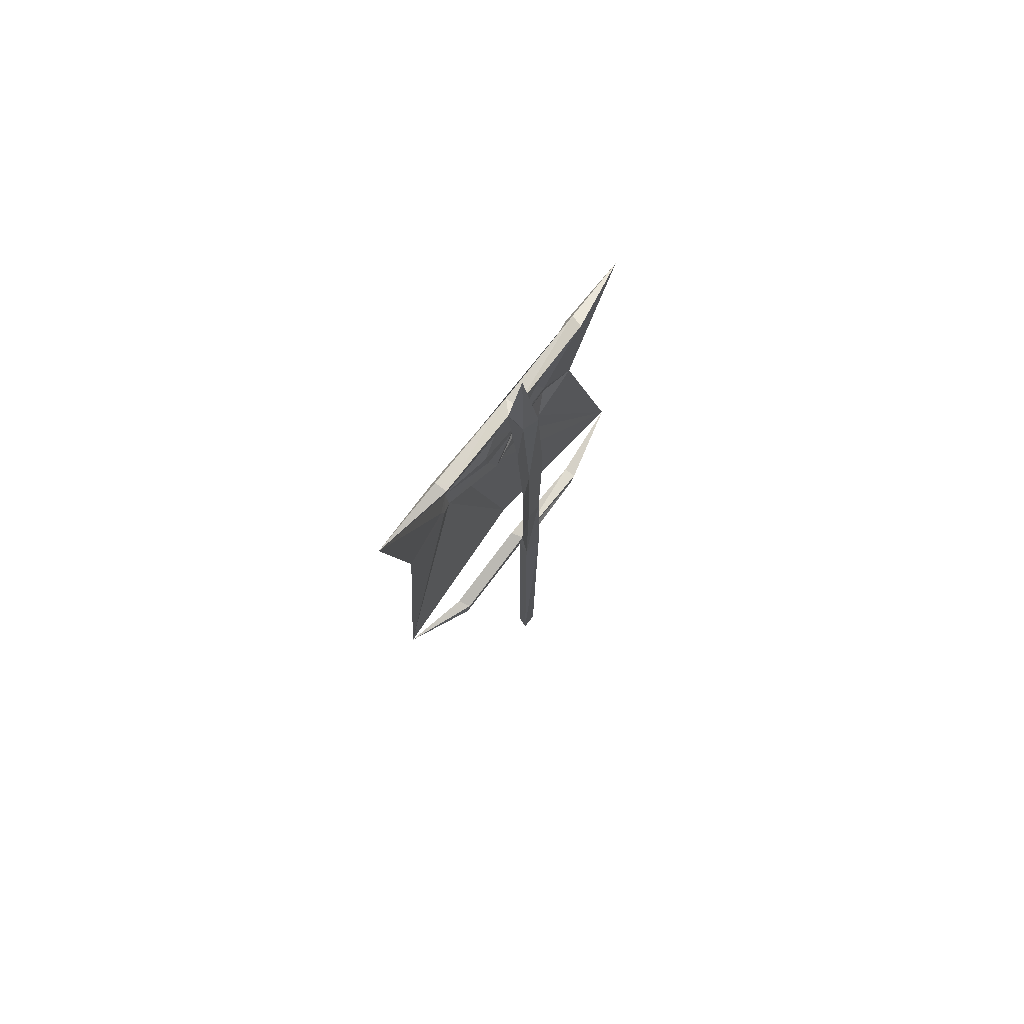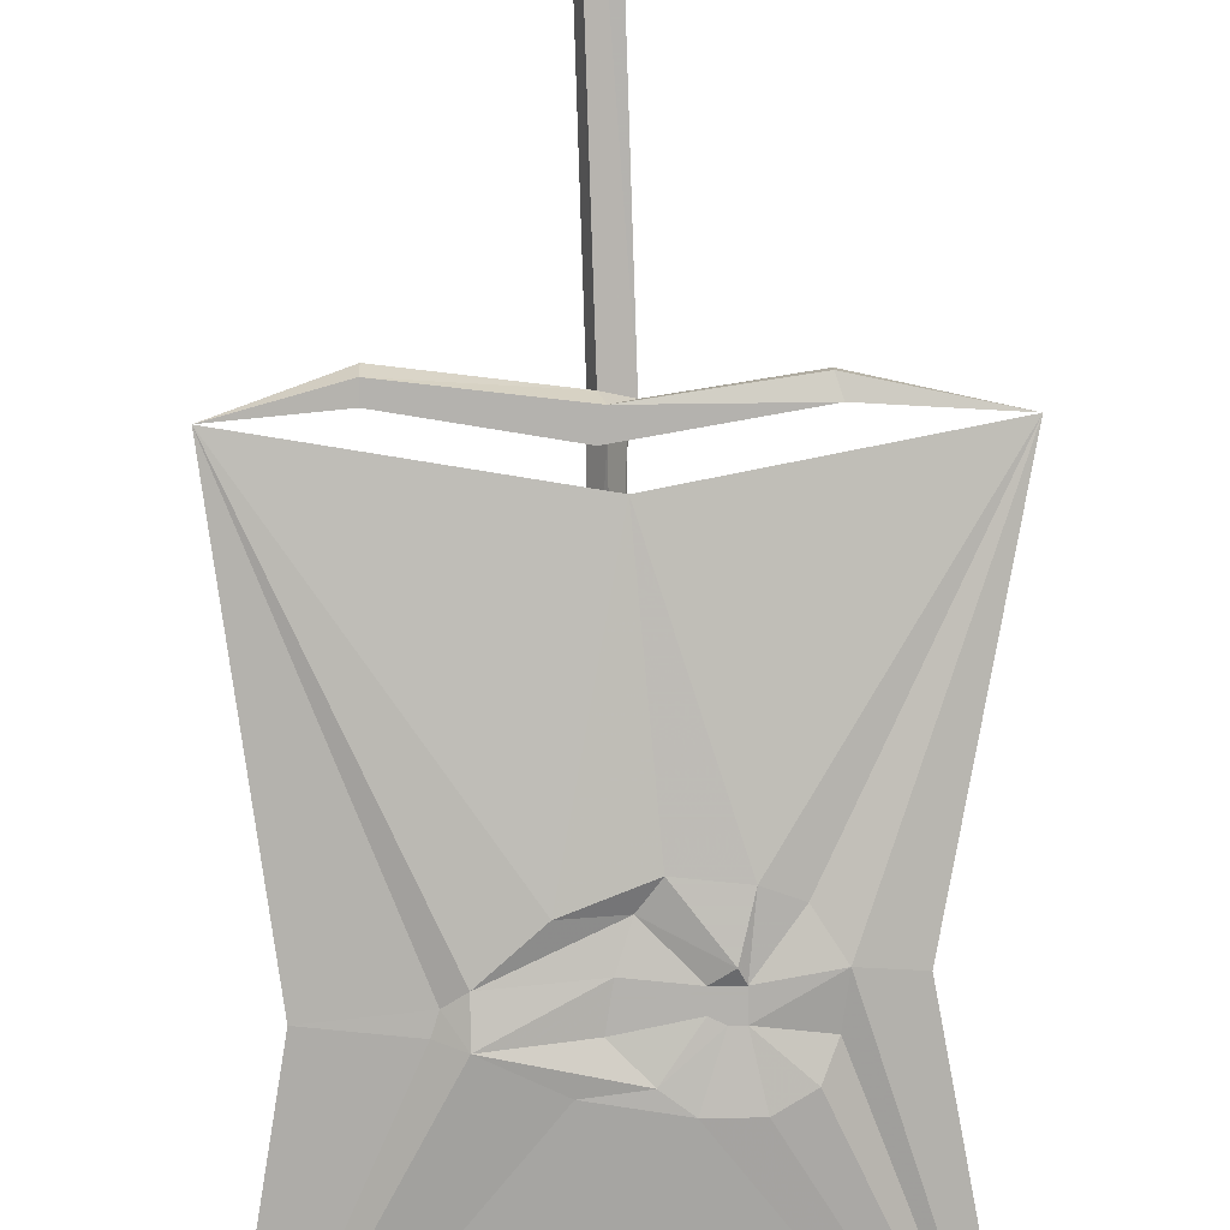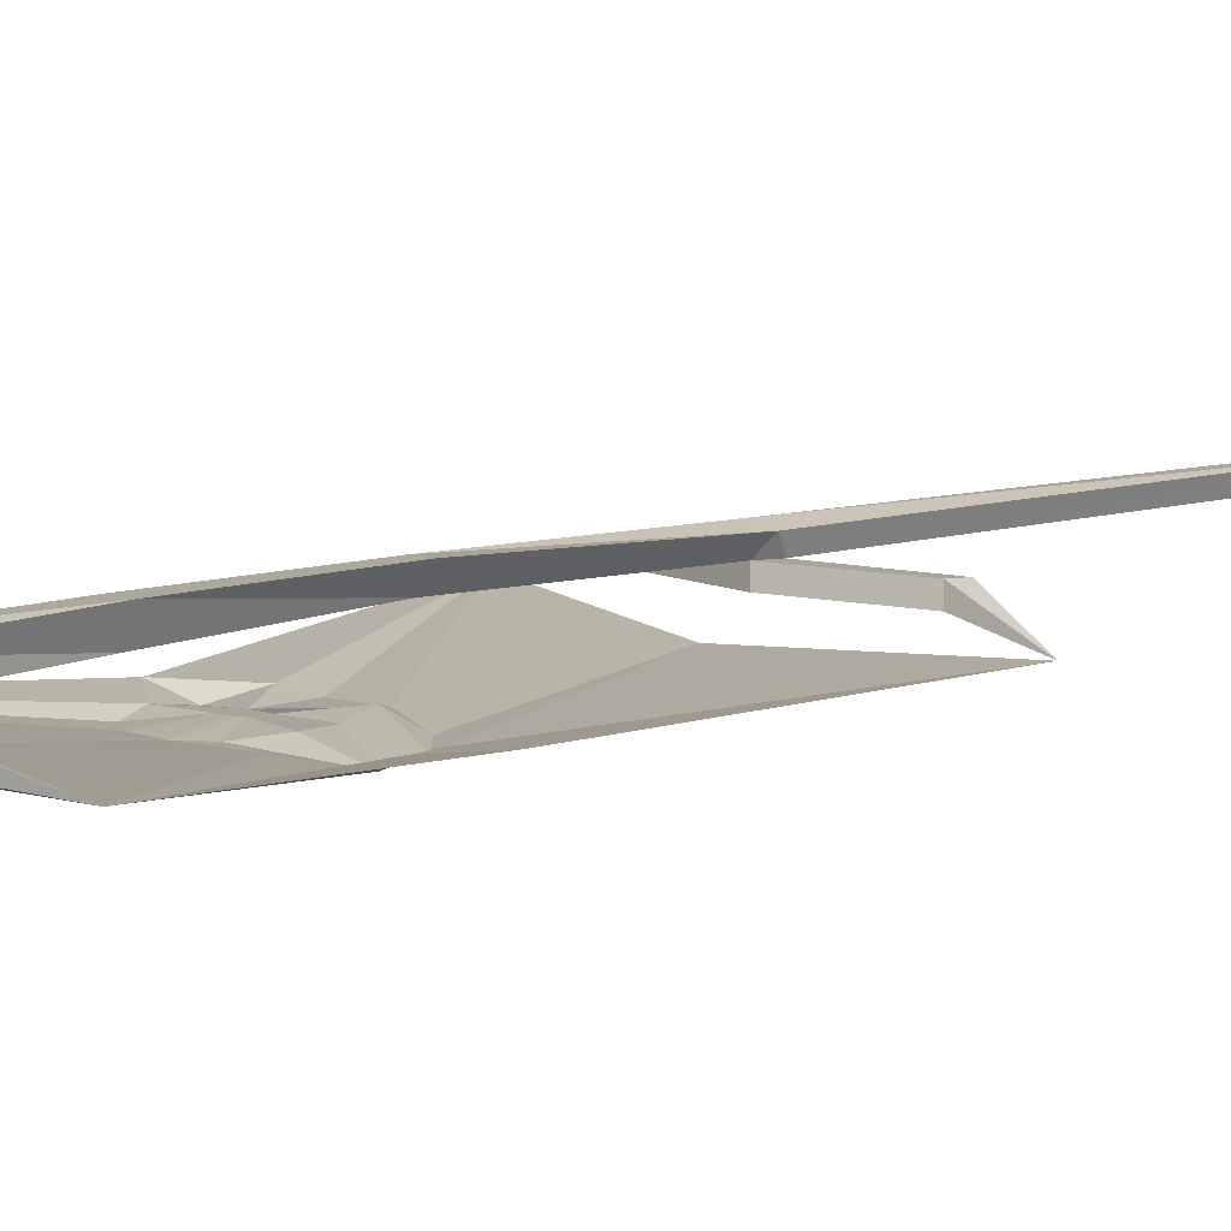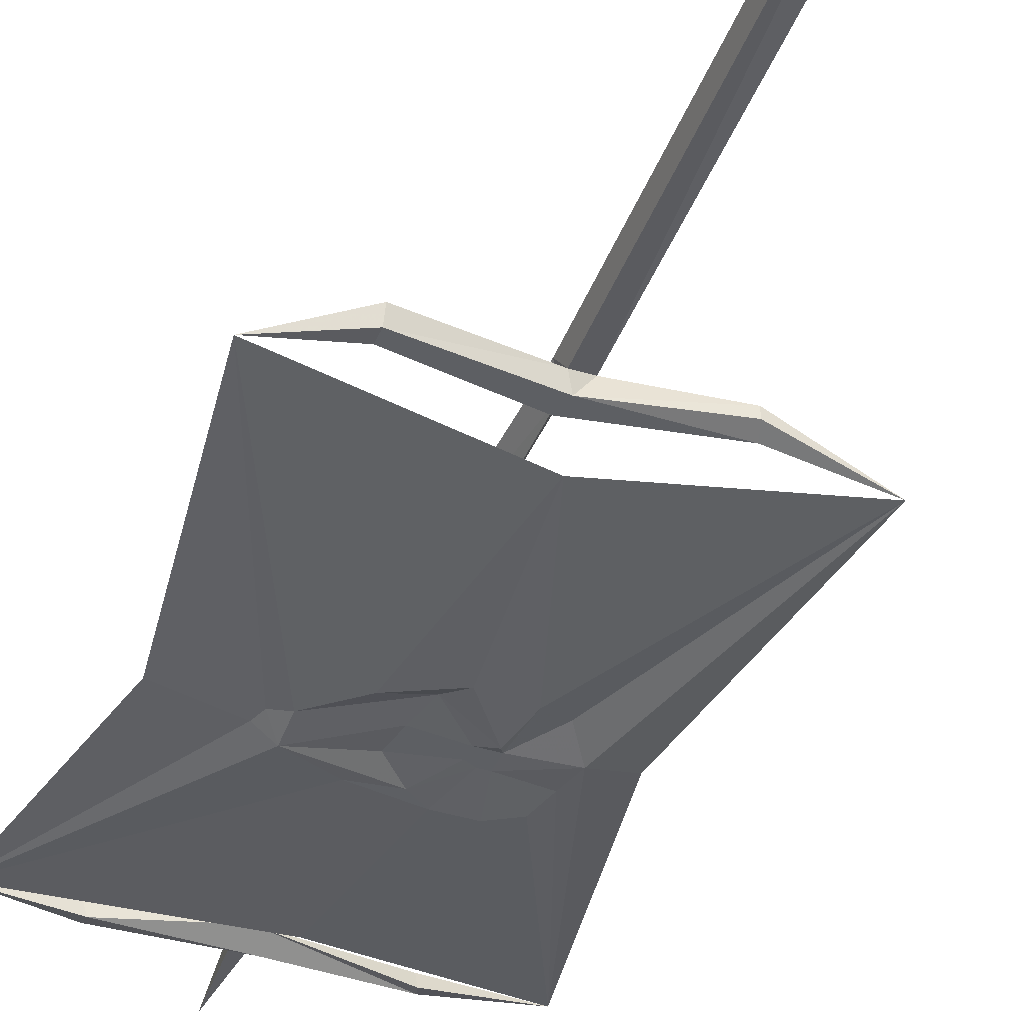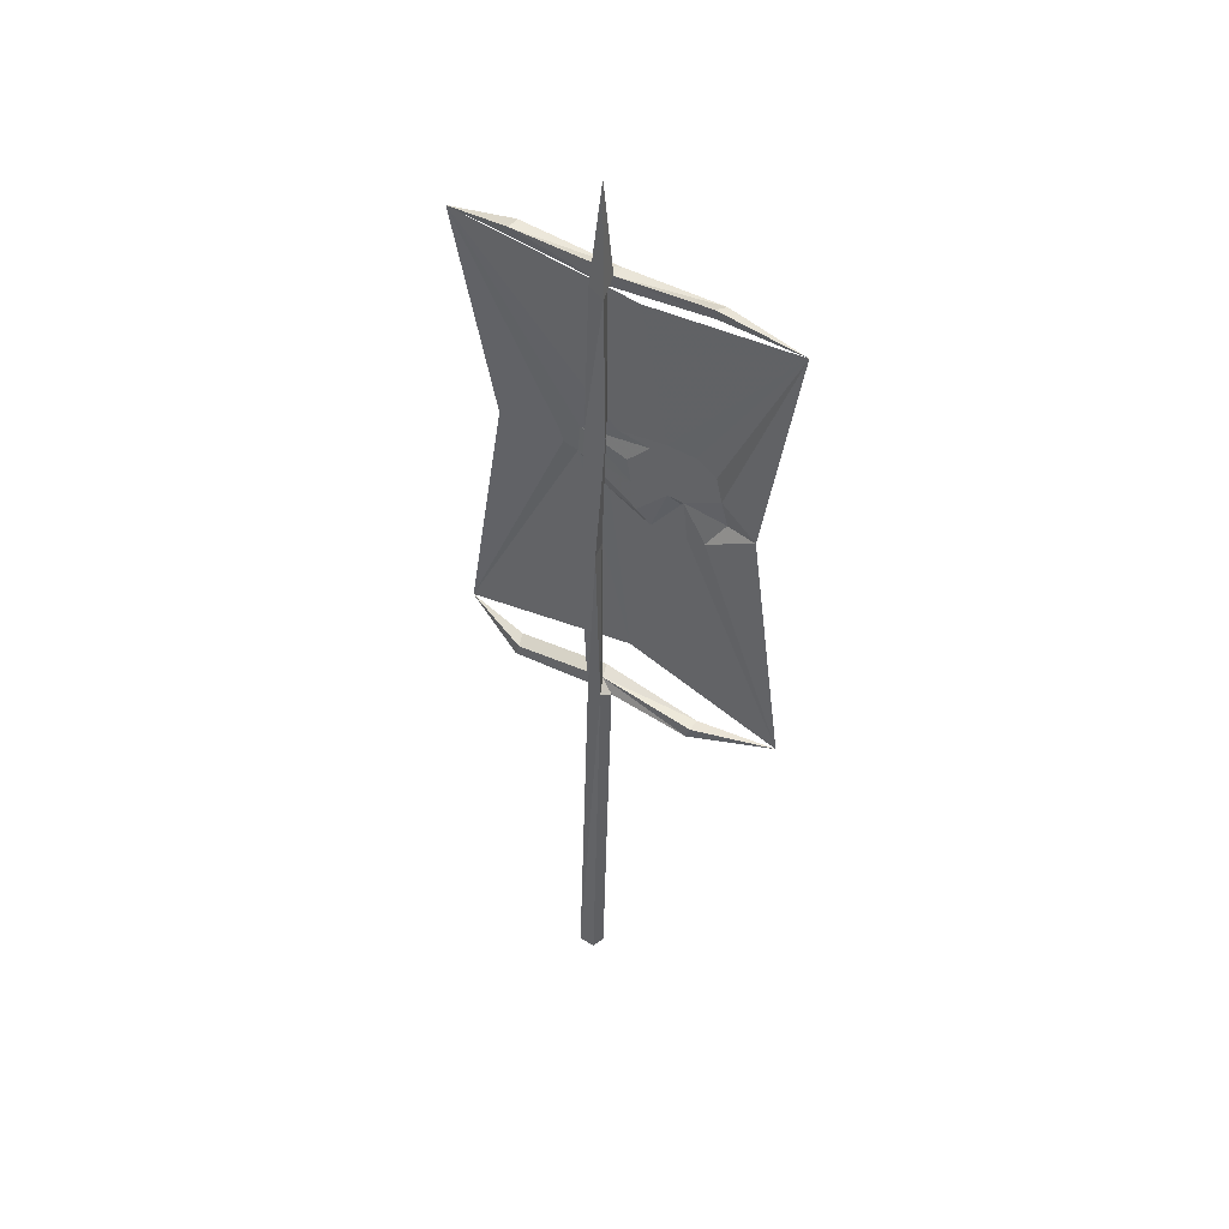
<metadata>
{"format":"obj","ext":"obj","renderer":"f3d","projection":"perspective","resolution":1024,"background":"white","views":[{"elev":76.3,"azim":128.2,"up":"+Z"},{"elev":-79.7,"azim":-179.3,"up":"+Y"},{"elev":7.6,"azim":48.2,"up":"+Y"},{"elev":-40.1,"azim":158.9,"up":"+Y"},{"elev":48.0,"azim":-146.6,"up":"+Z"}]}
</metadata>
<code>
v -0.09375 -0.1328 0.007812
v -0.1641 -0.1328 0.01562
v -0.1484 -0.1406 0.05469
v -0.1094 -0.1406 0.07812
v -0.07812 -0.1328 0.007812
v -0.0625 -0.1328 0
v -0.0625 -0.1328 -0.02344
v -0.09375 -0.1328 -0.02344
v -0.1719 -0.1406 -0.03906
v -0.05469 -0.1406 0.07812
v -0.3125 -0.1016 0.4141
v -0.02344 -0.1406 0.05469
v 0.01562 -0.1328 0.01562
v 0.007812 -0.1328 -0.03125
v 0.1172 -0.1484 0.02344
v -0.007812 -0.125 -0.07812
v -0.08594 -0.1406 -0.03906
v -0.03125 -0.1328 -0.1094
v 0.1172 -0.1406 -0.02344
v 0.05469 -0.1406 -0.07812
v -0.1016 -0.1328 -0.1016
v -0.1406 -0.125 -0.08594
v -0.3203 -0.08594 -0.4531
v -0.2344 -0.125 -0.03125
v 0.03906 -0.1406 0.0625
v 0.3281 -0.1016 0.4141
v 0.1484 -0.1328 0.01562
v 0.1406 -0.1328 -0.007812
v -0.02344 -0.1094 0.375
v 0.2578 -0.1172 0.007812
v -0.007812 -0.1094 -0.3984
v 0.3203 -0.09375 -0.4531
v 0 -0.03125 -1.227
v -0.01562 -0.03906 -0.4609
v -0.007812 -0.01562 -0.4453
v 0.007812 -0.007812 -1.227
v 0.03906 -0.007812 -1.227
v 0.02344 -0.02344 -0.4531
v 0.01562 -0.04688 -0.4688
v 0.03125 -0.03125 -1.227
v 0.007812 -0.05469 0.625
v 0.02344 -0.03906 0.4375
v -0.007812 -0.03125 0.4297
v 0 -0.07031 0.4453
v 0.02344 -0.07031 0.4531
v 0.01562 -0.07812 0.4141
v 0.007812 -0.0625 0.1641
v 0.02344 -0.02344 0.1641
v -0.01562 -0.02344 0.1641
v -0.1719 -0.07812 0.4375
v -0.1719 -0.07031 0.4609
v -0.1797 -0.09375 0.4531
v 0 -0.09375 0.4453
v 0.1875 -0.07031 0.4531
v 0.1953 -0.07812 0.4297
v 0.1875 -0.1016 0.4297
v -0.1719 -0.1016 0.4297
v 0.03125 -0.01562 -0.1016
v 0 -0.01562 -0.1016
v 0.007812 -0.04688 -0.1016
v 0.007812 -0.04688 -0.4375
v 0.1875 -0.04688 -0.4688
v 0.1953 -0.04688 -0.4922
v 0.1953 -0.07031 -0.4844
v 0.007812 -0.07031 -0.4609
v -0.1641 -0.04688 -0.4844
v 0.1875 -0.09375 0.4531
v -0.1641 -0.0625 -0.4844
v -0.1719 -0.04688 -0.4609
v -0.1719 -0.07031 -0.4609
v 0.01562 -0.07031 -0.4297
v 0.1953 -0.07031 -0.4609
f 1 2 3
f 1 3 4
f 1 4 5
f 1 8 9
f 1 9 2
f 1 2 8
f 1 5 10
f 1 10 4
f 1 4 3
f 1 3 2
f 4 10 5
f 5 10 6
f 5 6 12
f 5 12 10
f 10 12 6
f 6 12 13
f 6 13 7
f 6 7 14
f 6 14 13
f 6 13 12
f 13 14 7
f 7 14 16
f 7 16 17
f 7 17 18
f 7 18 16
f 7 16 14
f 16 18 17
f 17 18 8
f 17 8 21
f 17 21 18
f 18 21 8
f 8 21 22
f 8 22 9
f 8 9 22
f 8 22 21
f 2 9 8
f 1 5 6
f 1 6 7
f 1 7 8
f 1 8 6
f 1 6 5
f 7 17 8
f 7 8 17
f 15 27 28
f 15 28 19
f 15 19 28
f 15 28 27
f 8 7 6
f 2 3 11
f 2 11 3
f 3 11 4
f 3 4 11
f 11 4 10
f 11 10 4
f 21 22 23
f 21 23 22
f 22 23 9
f 22 9 24
f 22 24 23
f 23 24 9
f 9 24 2
f 9 2 11
f 9 11 24
f 24 11 2
f 15 25 26
f 15 26 27
f 15 27 26
f 15 26 25
f 25 10 29
f 25 29 26
f 25 26 29
f 25 29 10
f 10 29 11
f 10 11 29
f 27 26 30
f 27 30 28
f 27 28 30
f 27 30 26
f 23 21 18
f 23 18 31
f 23 31 21
f 21 31 18
f 18 31 20
f 18 20 31
f 31 20 32
f 31 32 19
f 31 19 20
f 20 19 32
f 32 19 28
f 32 28 30
f 32 30 28
f 32 28 19
f 12 13 15
f 12 15 13
f 13 15 14
f 14 16 19
f 14 19 16
f 16 19 20
f 16 20 18
f 14 15 19
f 14 19 15
f 14 15 13
f 15 12 25
f 15 25 12
f 12 25 10
f 12 10 25
f 18 20 16
f 16 20 19
f 33 34 35
f 33 35 36
f 36 35 37
f 37 35 38
f 37 38 39
f 37 39 40
f 40 39 34
f 40 34 33
f 41 42 43
f 41 43 44
f 41 44 45
f 41 45 42
f 42 45 46
f 42 46 47
f 42 47 48
f 42 48 43
f 43 48 49
f 43 49 46
f 43 46 44
f 44 46 50
f 44 50 51
f 44 51 52
f 44 52 53
f 44 53 45
f 45 53 54
f 45 54 46
f 46 54 55
f 46 55 56
f 46 56 53
f 46 53 52
f 46 52 57
f 46 57 50
f 50 57 11
f 50 11 51
f 51 11 52
f 52 11 57
f 49 48 58
f 49 58 59
f 49 59 47
f 49 47 46
f 59 58 38
f 59 38 35
f 59 35 60
f 59 60 47
f 47 60 48
f 48 60 58
f 58 60 61
f 58 61 38
f 38 61 39
f 39 61 62
f 39 62 63
f 39 63 64
f 39 64 65
f 39 65 34
f 34 65 66
f 34 66 61
f 34 61 35
f 35 61 60
f 55 26 56
f 56 26 67
f 56 67 53
f 53 67 54
f 54 67 26
f 54 26 55
f 65 68 66
f 66 68 23
f 66 23 69
f 66 69 61
f 61 69 70
f 61 70 71
f 61 71 62
f 62 71 72
f 62 72 32
f 62 32 63
f 63 32 64
f 64 32 72
f 64 72 71
f 64 71 65
f 65 71 70
f 65 70 68
f 68 70 23
f 23 70 69

</code>
